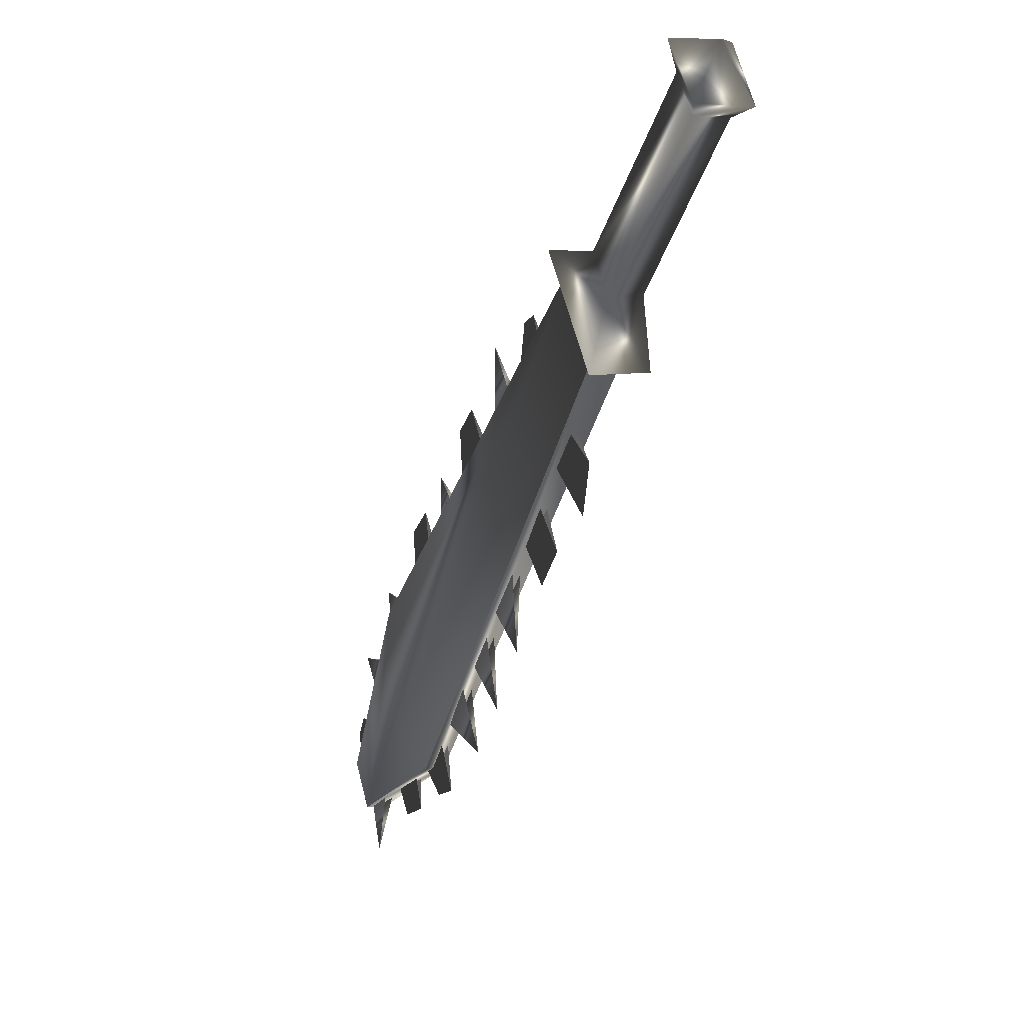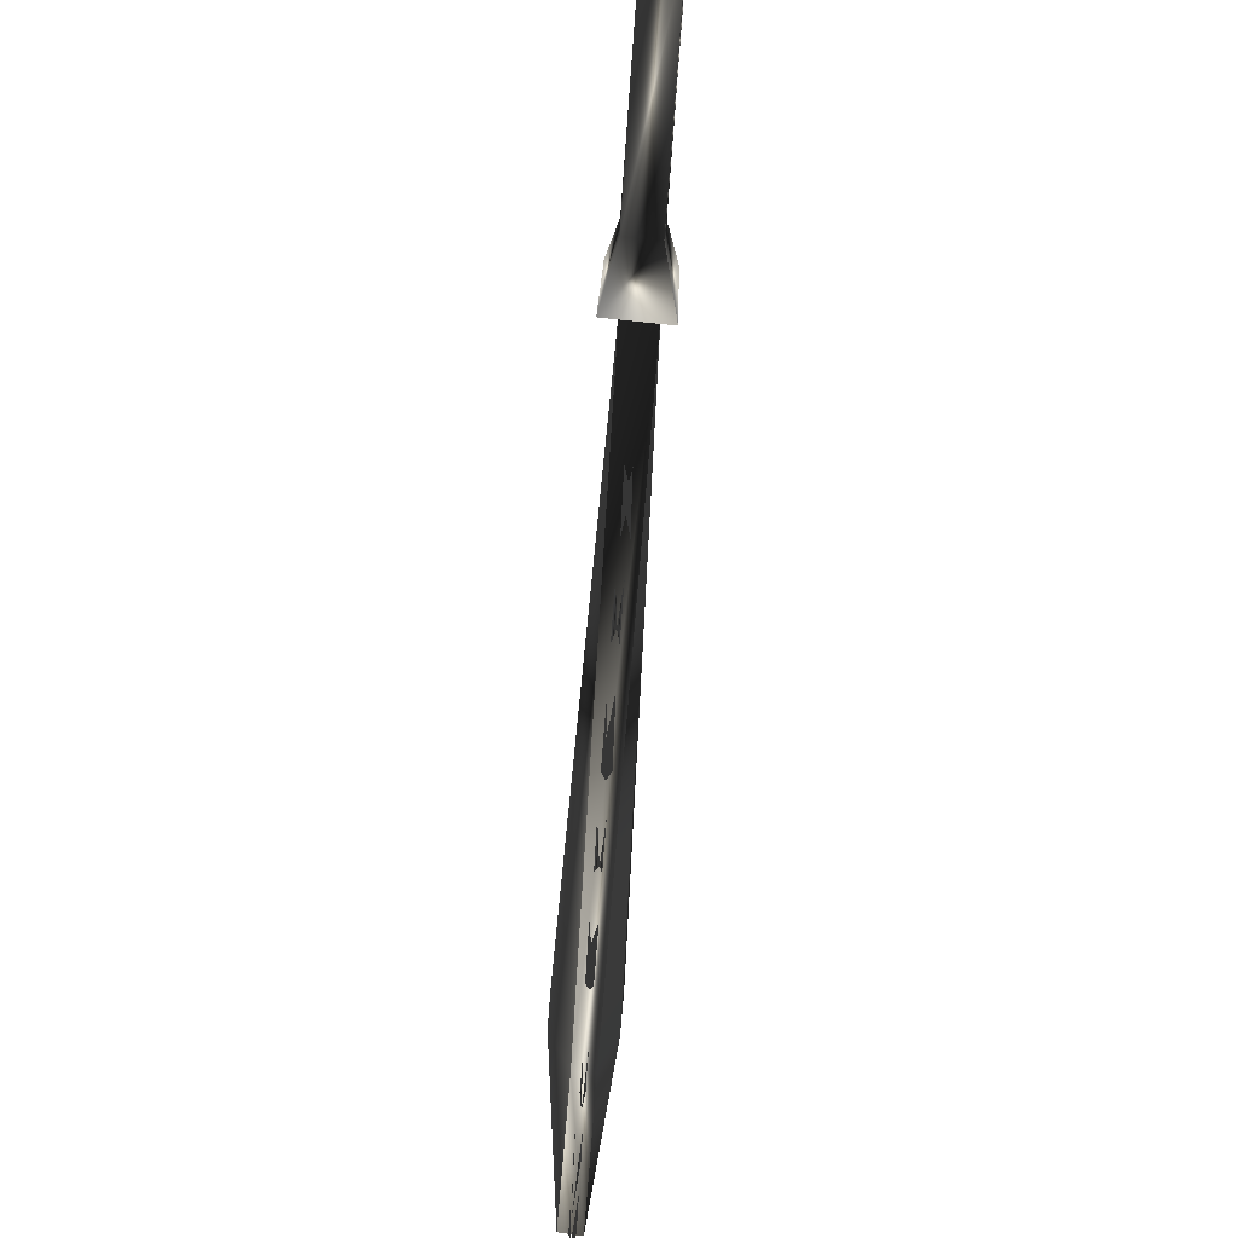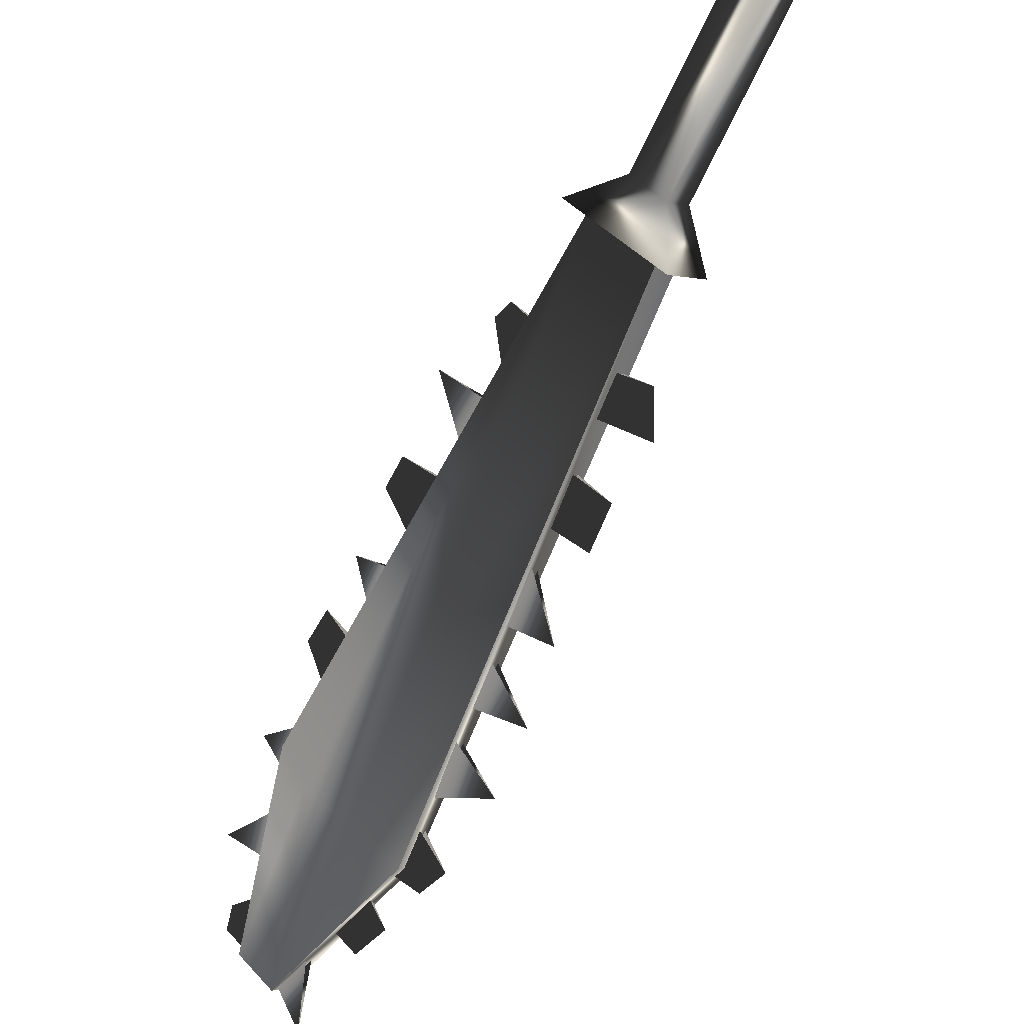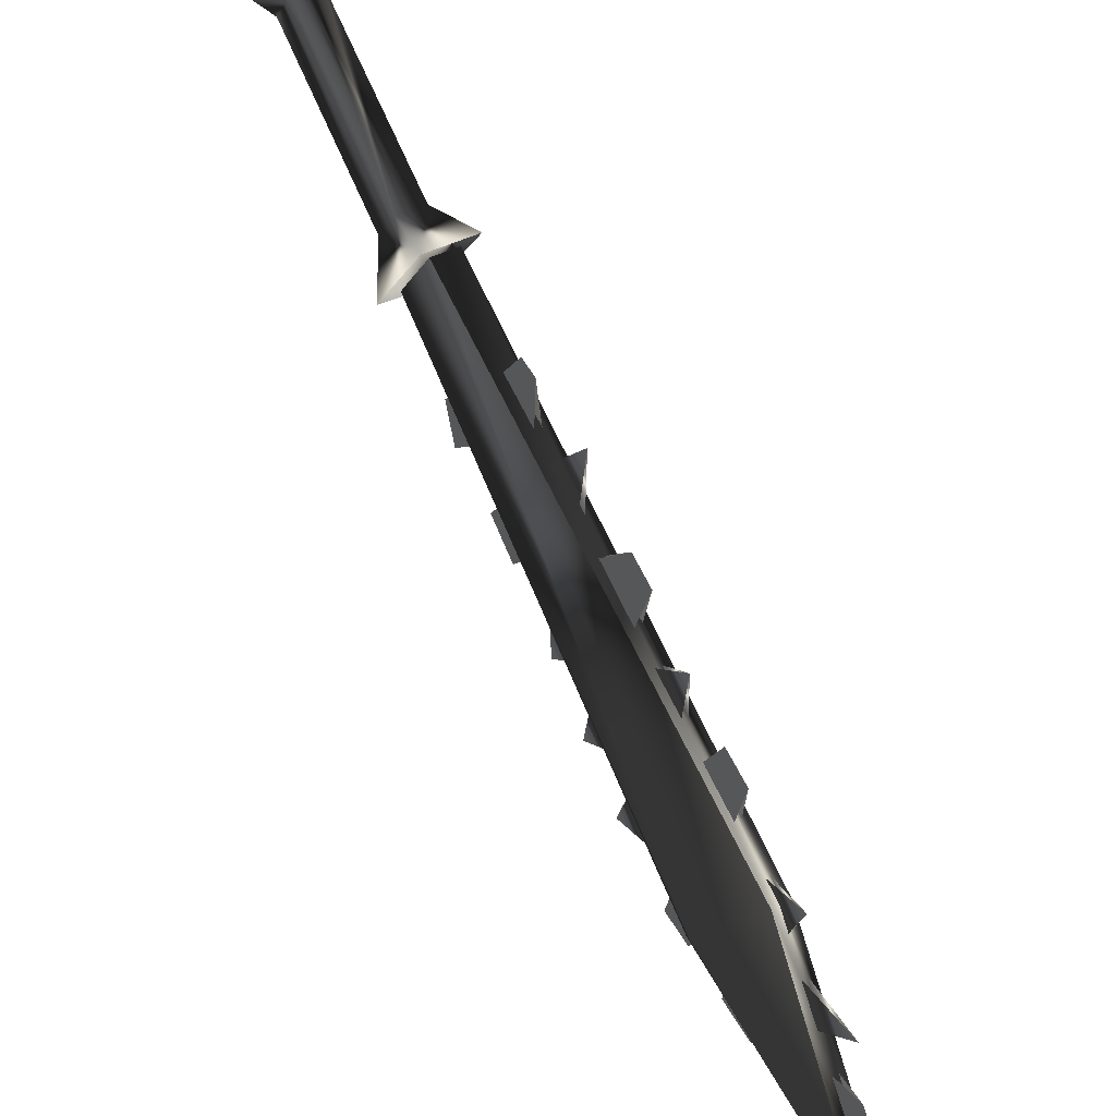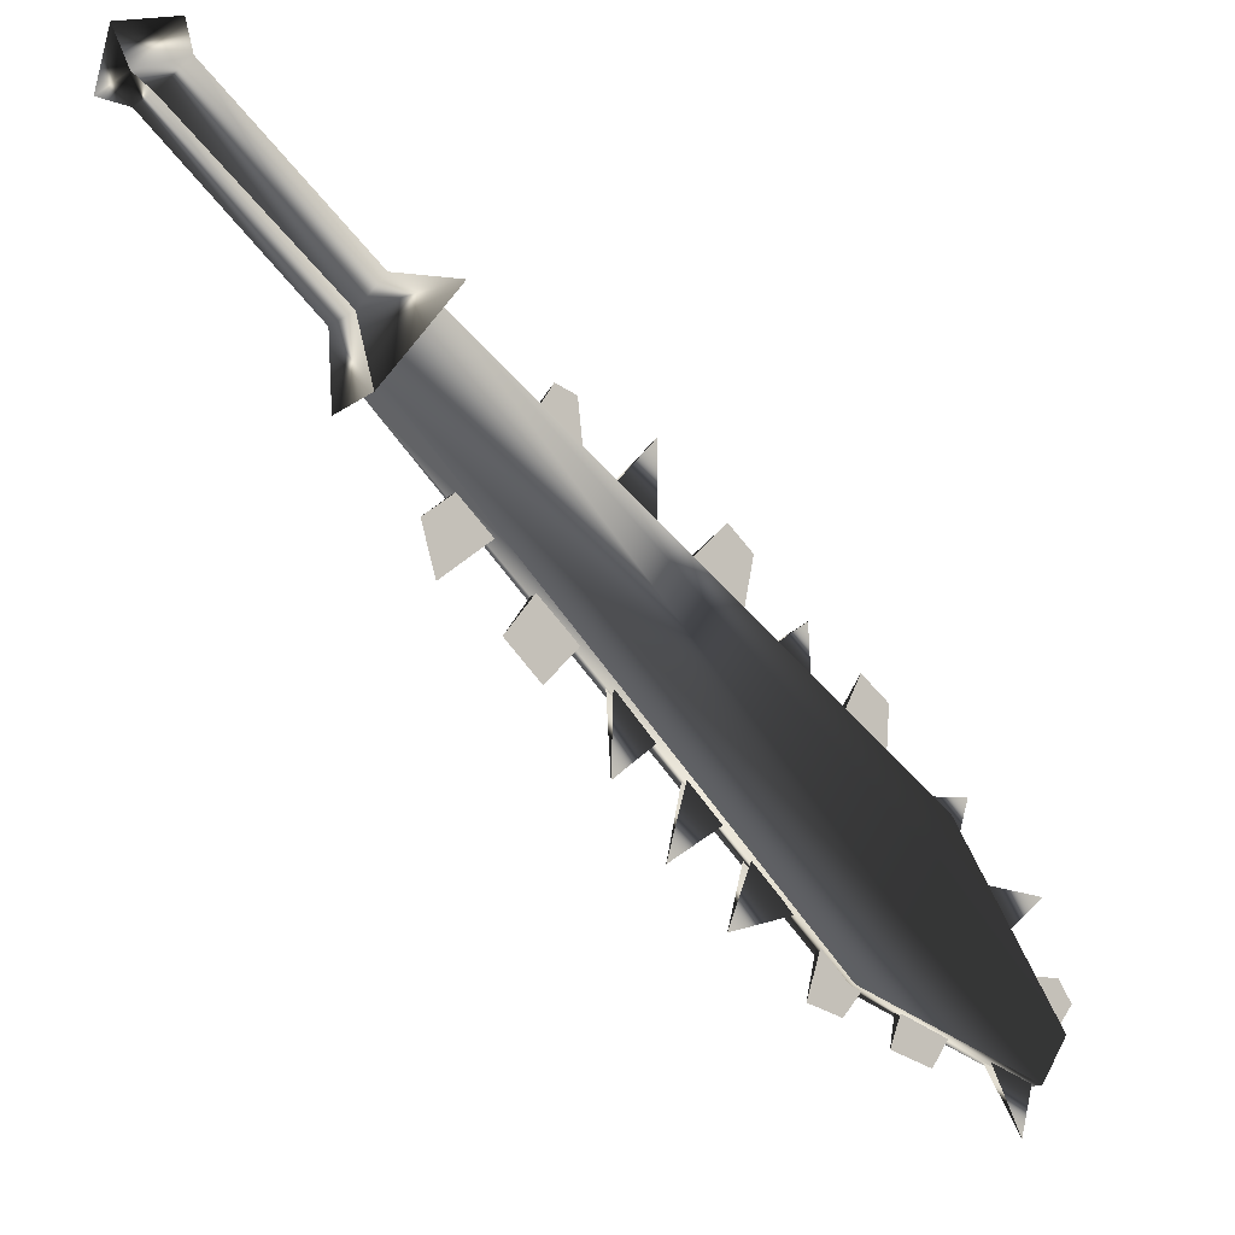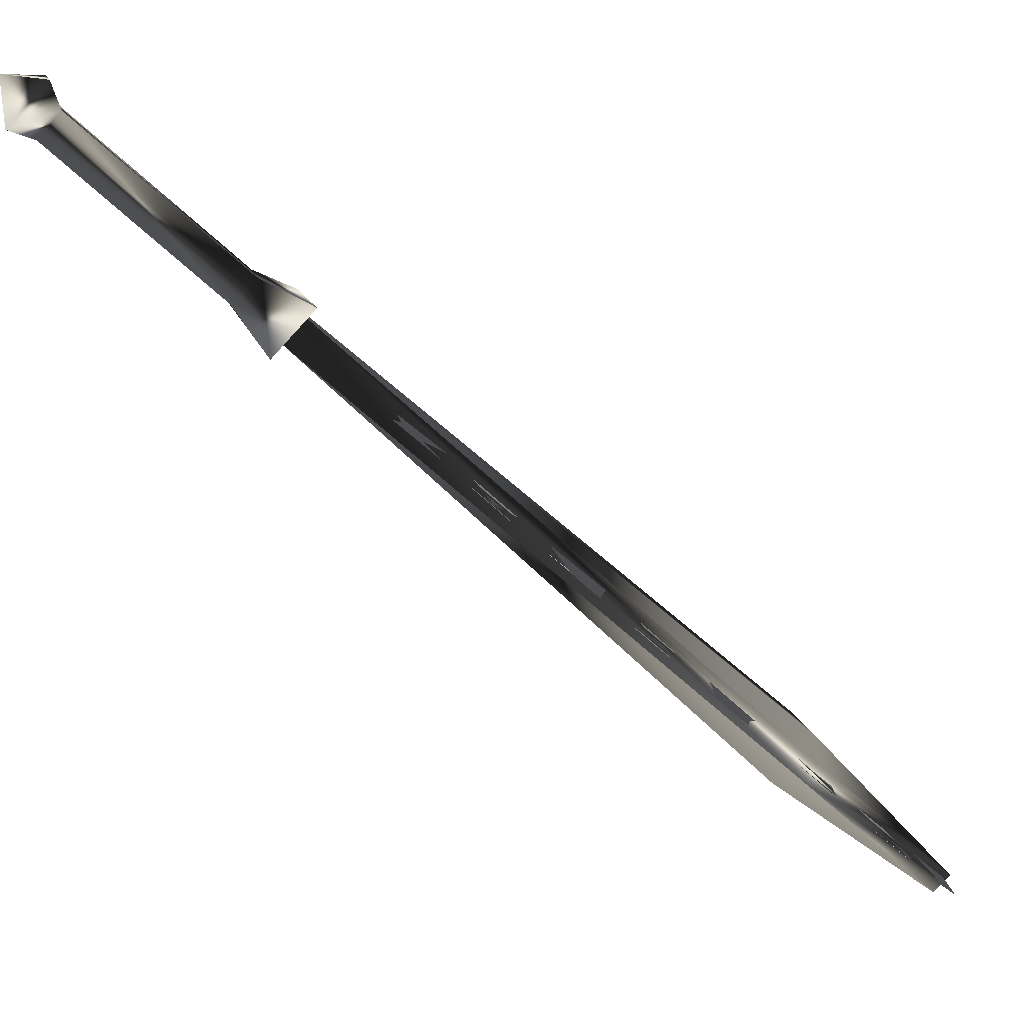
<metadata>
{"format":"obj","ext":"obj","renderer":"f3d","projection":"perspective","resolution":1024,"background":"white","views":[{"elev":1.0,"azim":-154.0,"up":"+Z"},{"elev":77.4,"azim":51.4,"up":"+Z"},{"elev":73.9,"azim":166.4,"up":"+Y"},{"elev":44.0,"azim":14.5,"up":"+Z"},{"elev":-15.7,"azim":-80.8,"up":"+Z"},{"elev":-12.0,"azim":16.9,"up":"+Y"}]}
</metadata>
<code>
o Models/weapon/frames/weapon_stand_13
v 1.111 -8.89 -4.282
v 2.633 -9.283 -2.438
v 2.08 -9.807 -2.438
v 1.596 -8.367 -4.282
v 9.622 -16.81 -14.46
v 12.04 -18.31 -10.63
v 9.898 -17.86 -13.21
v 11.7 -17.46 -11.88
v 10.66 -18.51 -11.88
v 10.94 -16.74 -13.21
v 11.7 -18.71 -10.63
v 9.968 -16.48 -14.46
v 13.29 -20.34 -16.08
v 14.26 -20.47 -14.98
v 13.84 -20.87 -14.98
v 13.63 -19.95 -16.08
v 11.21 -17.99 -10.33
v 5.332 -12.49 -5.315
v 4.017 -11.25 -4.135
v 9.76 -16.68 -8.855
v 8.376 -15.37 -7.749
v 13.29 -20.02 -13.8
v 12.18 -18.97 -11.95
v 6.716 -13.8 -6.495
v 14.19 -20.74 -13.72
v 4.571 -11.57 -3.25
v 10.24 -17 -7.896
v 6.439 -13.34 -3.84
v 12.46 -19.03 -10.11
v 13.91 -20.47 -12.03
v 7.684 -14.58 -5.315
v 9.276 -16.02 -7.011
v 13.43 -19.88 -13.8
v 9.898 -16.55 -8.855
v 6.854 -13.67 -6.495
v 5.47 -12.36 -5.315
v 4.156 -11.12 -4.135
v 11.28 -17.86 -10.33
v 8.515 -15.24 -7.749
v 12.32 -18.84 -11.95
v 9.137 -16.09 -8.56
v 12.04 -18.77 -11.29
v 13.91 -20.6 -14.98
v 6.231 -13.34 -6.052
v 12.8 -19.56 -13.13
v 10.59 -17.46 -9.74
v 7.823 -14.85 -7.306
v 4.986 -12.1 -4.725
v 8.238 -15.04 -5.831
v 4.986 -11.97 -3.397
v 14.46 -21 -14.24
v 10.87 -17.53 -8.413
v 14.05 -20.47 -14.98
v 10.73 -17.33 -9.74
v 6.37 -13.21 -6.052
v 7.961 -14.65 -7.306
v 5.124 -11.97 -4.725
v 12.94 -19.43 -13.13
v 9.276 -15.96 -8.56
v 12.11 -18.64 -11.29
v 11.77 -18.64 -15.05
v 10.8 -17.72 -14.53
v 10.59 -17.4 -15.64
v 11.42 -18.18 -15.94
v 11.9 -18.51 -15.05
v 10.87 -17.53 -14.53
v 9.622 -16.55 -15.12
v 10.04 -17 -14.39
v 9.207 -16.22 -13.58
v 8.93 -15.89 -14.9
v 9.345 -16.09 -13.58
v 10.18 -16.87 -14.46
v 6.301 -13.41 -10.11
v 5.401 -12.62 -8.929
v 5.47 -12.56 -11.07
v 5.539 -12.42 -8.929
v 6.439 -13.27 -10.11
v 3.602 -10.79 -8.634
v 4.294 -11.44 -9.445
v 4.917 -12.16 -8.413
v 4.225 -11.44 -7.454
v 4.363 -11.31 -7.454
v 5.055 -12.03 -8.413
v 2.495 -9.741 -7.823
v 3.464 -10.79 -6.642
v 2.841 -10.13 -5.905
v 2.218 -9.479 -6.642
v 2.979 -10 -5.905
v 3.602 -10.59 -6.642
v 13.36 -20.15 -15.94
v 12.39 -19.23 -15.42
v 13.22 -19.88 -17.19
v 13.5 -20.02 -15.94
v 12.53 -19.03 -15.42
v 7.477 -14.52 -13.72
v 8.791 -15.57 -13.21
v 8.653 -15.7 -13.21
v 8.03 -14.78 -12.17
v 7.892 -14.98 -12.17
v 6.439 -13.47 -12.54
v 7.615 -14.45 -11.51
v 7.477 -14.58 -11.51
v 6.854 -13.73 -10.77
v 6.716 -13.86 -10.77
v 0.5578 -8.956 -4.725
v 1.526 -7.909 -4.799
v 3.118 -9.283 -1.996
v 2.08 -10.33 -1.996
v 0.5578 -8.563 -3.102
v 1.111 -7.909 -3.176
v 1.665 -8.432 -2.143
v 1.111 -9.021 -2.143
v -2.556 -5.553 0.06931
v -2.002 -4.964 0.06931
v -1.449 -5.488 1.028
v -2.002 -6.077 1.028
v -3.178 -5.291 0.2168
v -2.279 -4.31 0.2168
v -1.449 -5.03 1.618
v -2.417 -6.011 1.618
v -2.694 -4.702 1.471
f 108 107 106
f 106 105 108
f 120 117 121
f 117 118 121
f 118 119 121
f 119 120 121
f 116 113 117
f 116 117 120
f 117 113 114
f 114 118 117
f 118 114 115
f 115 119 118
f 115 116 120
f 115 120 119
f 116 112 109
f 109 113 116
f 113 109 110
f 110 114 113
f 114 110 111
f 111 115 114
f 115 111 112
f 112 116 115
f 108 105 109
f 108 109 112
f 105 106 110
f 105 110 109
f 110 106 107
f 107 111 110
f 111 107 108
f 108 112 111
f 14 15 11
f 14 11 6
f 16 12 5
f 16 5 13
f 15 13 7
f 7 9 15
f 15 9 11
f 6 8 14
f 16 14 8
f 8 10 16
f 5 7 13
f 16 10 12
f 4 1 5
f 4 5 12
f 5 1 7
f 7 1 3
f 7 3 9
f 9 3 11
f 11 3 2
f 2 6 11
f 6 2 8
f 10 8 2
f 2 4 10
f 10 4 12
f 16 13 15
f 15 14 16
f 61 63 62
f 61 64 63
f 65 63 64
f 63 65 66
f 67 69 68
f 69 67 70
f 67 71 70
f 67 72 71
f 75 74 73
f 75 77 76
f 78 80 79
f 80 78 81
f 78 83 82
f 79 83 78
f 84 86 85
f 86 84 87
f 84 88 87
f 84 89 88
f 90 92 91
f 92 93 94
f 97 95 99
f 95 96 98
f 102 100 104
f 100 101 103
f 45 23 30
f 30 40 58
f 52 46 20
f 20 27 52
f 52 27 34
f 52 34 54
f 49 47 24
f 24 31 49
f 49 31 35
f 49 35 56
f 44 18 28
f 28 36 55
f 50 48 19
f 19 26 50
f 50 26 37
f 50 37 57
f 43 22 25
f 43 25 51
f 53 51 25
f 25 33 53
f 42 17 29
f 29 38 60
f 41 21 32
f 32 39 59

</code>
